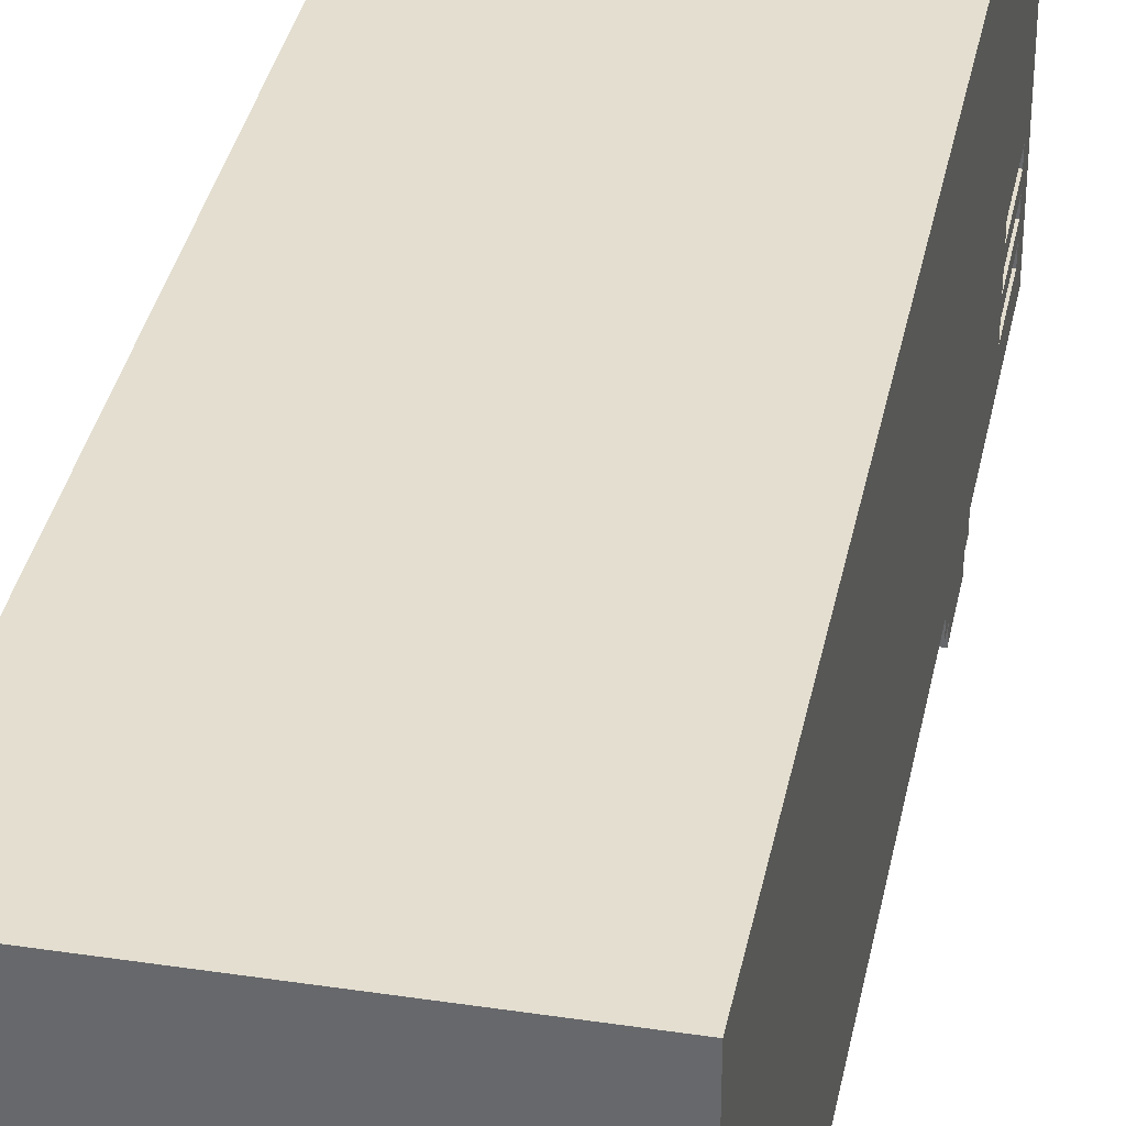
<metadata>
{"format":"obj","ext":"obj","renderer":"f3d","projection":"perspective","resolution":1024,"background":"white","views":[{"elev":35.7,"azim":-168.8,"up":"+Y"}]}
</metadata>
<code>
g bus
v -10 0 17.5
v -10 0 13.5
v -10 0 -13.5
v -10 0 -17.5
v -10 1 18.5
v -10 1 17.5
v -10 1 13.5
v -10 1 12.5
v -10 1 -12.5
v -10 1 -13.5
v -10 1 -17.5
v -10 1 -18.5
v -10 2 32.5
v -10 2 31.5
v -10 2 19.5
v -10 2 18.5
v -10 2 17.5
v -10 2 13.5
v -10 2 12.5
v -10 2 11.5
v -10 2 -11.5
v -10 2 -12.5
v -10 2 -13.5
v -10 2 -17.5
v -10 2 -18.5
v -10 2 -19.5
v -10 2 -29.5
v -10 2 -32.5
v -10 3 31.5
v -10 3 19.5
v -10 3 11.5
v -10 3 -11.5
v -10 3 -19.5
v -10 3 -29.5
v -10 4 30.5
v -10 4 25.5
v -10 5 32.5
v -10 5 31.5
v -10 5 30.5
v -10 5 25.5
v -10 6 30.5
v -10 6 25.5
v -10 6 19.5
v -10 6 18.5
v -10 6 17.5
v -10 6 13.5
v -10 6 12.5
v -10 6 11.5
v -10 6 -11.5
v -10 6 -12.5
v -10 6 -13.5
v -10 6 -17.5
v -10 6 -18.5
v -10 6 -19.5
v -10 6 -29.5
v -10 6 -32.5
v -10 7 30.5
v -10 7 25.5
v -10 7 18.5
v -10 7 17.5
v -10 7 13.5
v -10 7 12.5
v -10 7 -12.5
v -10 7 -13.5
v -10 7 -17.5
v -10 7 -18.5
v -10 7 -31.5
v -10 7 -32.5
v -10 8 32.5
v -10 8 30.5
v -10 8 25.5
v -10 8 17.5
v -10 8 13.5
v -10 8 -13.5
v -10 8 -17.5
v -10 8 -31.5
v -10 9 30.5
v -10 9 25.5
v -10 9 -31.5
v -10 9 -32.5
v -10 10 32.5
v -10 10 -32.5
v -10 11 29.5
v -10 11 12.5
v -10 11 10.5
v -10 11 3.5
v -10 11 1.5
v -10 11 -19.5
v -10 11 -21.5
v -10 11 -28.5
v -10 11 -29.5
v -10 11 -32.5
v -10 19 29.5
v -10 19 12.5
v -10 19 10.5
v -10 19 3.5
v -10 19 1.5
v -10 19 -19.5
v -10 19 -21.5
v -10 19 -28.5
v -10 19 -29.5
v -10 19 -32.5
v -10 23 32.5
v -10 23 -32.5
v -9 4 30.5
v -9 4 25.5
v -9 5 30.5
v -9 5 25.5
v -9 6 30.5
v -9 6 25.5
v -9 7 30.5
v -9 7 25.5
v -9 8 30.5
v -9 8 25.5
v -9 9 30.5
v -9 9 25.5
v 7 3 -5.5
v 7 3 -9.5
v 7 6 -5.5
v 7 6 -9.5
v 8 0 17.5
v 8 0 13.5
v 8 0 -13.5
v 8 0 -17.5
v 8 1 18.5
v 8 1 17.5
v 8 1 13.5
v 8 1 12.5
v 8 1 -12.5
v 8 1 -13.5
v 8 1 -17.5
v 8 1 -18.5
v 8 2 18.5
v 8 2 12.5
v 8 2 -12.5
v 8 2 -18.5
v 8 9 32.5
v 8 9 31.5
v 8 10 32.5
v 8 10 31.5
v 8 11 32.5
v 8 11 31.5
v 8 12 32.5
v 8 12 31.5
v 8 13 32.5
v 8 13 31.5
v 8 14 32.5
v 8 14 31.5
v 8 15 32.5
v 8 15 31.5
v -8 0 17.5
v -8 0 13.5
v -8 0 -13.5
v -8 0 -17.5
v -8 1 18.5
v -8 1 17.5
v -8 1 13.5
v -8 1 12.5
v -8 1 -12.5
v -8 1 -13.5
v -8 1 -17.5
v -8 1 -18.5
v -8 2 18.5
v -8 2 12.5
v -8 2 -12.5
v -8 2 -18.5
v -8 12 32.5
v -8 12 31.5
v -8 13 32.5
v -8 13 31.5
v -8 14 32.5
v -8 14 31.5
v -8 15 32.5
v -8 15 31.5
v -7 3 -5.5
v -7 3 -9.5
v -7 5 -5.5
v -7 6 -5.5
v -7 6 -9.5
v 4 9 32.5
v 4 9 31.5
v 4 10 32.5
v 4 10 31.5
v 4 11 32.5
v 4 11 31.5
v 9 4 30.5
v 9 4 25.5
v 9 5 30.5
v 9 5 25.5
v 9 6 30.5
v 9 6 25.5
v 9 7 30.5
v 9 7 25.5
v 9 8 30.5
v 9 8 25.5
v 9 9 30.5
v 9 9 25.5
v 10 0 17.5
v 10 0 13.5
v 10 0 -13.5
v 10 0 -17.5
v 10 1 18.5
v 10 1 17.5
v 10 1 13.5
v 10 1 12.5
v 10 1 -12.5
v 10 1 -13.5
v 10 1 -17.5
v 10 1 -18.5
v 10 2 32.5
v 10 2 31.5
v 10 2 19.5
v 10 2 18.5
v 10 2 17.5
v 10 2 13.5
v 10 2 12.5
v 10 2 11.5
v 10 2 -11.5
v 10 2 -12.5
v 10 2 -13.5
v 10 2 -17.5
v 10 2 -18.5
v 10 2 -19.5
v 10 2 -29.5
v 10 2 -32.5
v 10 3 31.5
v 10 3 19.5
v 10 3 11.5
v 10 3 -11.5
v 10 3 -19.5
v 10 3 -29.5
v 10 4 30.5
v 10 4 25.5
v 10 4 10.5
v 10 4 7.5
v 10 4 6.5
v 10 4 3.5
v 10 4 -21.5
v 10 4 -24.5
v 10 4 -25.5
v 10 4 -28.5
v 10 5 32.5
v 10 5 31.5
v 10 5 30.5
v 10 5 25.5
v 10 6 30.5
v 10 6 25.5
v 10 6 19.5
v 10 6 18.5
v 10 6 17.5
v 10 6 13.5
v 10 6 12.5
v 10 6 11.5
v 10 6 -11.5
v 10 6 -12.5
v 10 6 -13.5
v 10 6 -17.5
v 10 6 -18.5
v 10 6 -19.5
v 10 6 -29.5
v 10 6 -32.5
v 10 7 30.5
v 10 7 25.5
v 10 7 18.5
v 10 7 17.5
v 10 7 13.5
v 10 7 12.5
v 10 7 -12.5
v 10 7 -13.5
v 10 7 -17.5
v 10 7 -18.5
v 10 7 -31.5
v 10 7 -32.5
v 10 8 32.5
v 10 8 30.5
v 10 8 25.5
v 10 8 17.5
v 10 8 13.5
v 10 8 10.5
v 10 8 3.5
v 10 8 -13.5
v 10 8 -17.5
v 10 8 -21.5
v 10 8 -28.5
v 10 8 -31.5
v 10 9 30.5
v 10 9 25.5
v 10 9 -31.5
v 10 9 -32.5
v 10 10 32.5
v 10 10 10.5
v 10 10 3.5
v 10 10 -21.5
v 10 10 -28.5
v 10 10 -32.5
v 10 11 -29.5
v 10 11 -32.5
v 10 12 29.5
v 10 12 12.5
v 10 12 1.5
v 10 12 -19.5
v 10 19 29.5
v 10 19 12.5
v 10 19 10.5
v 10 19 7.5
v 10 19 6.5
v 10 19 3.5
v 10 19 1.5
v 10 19 -19.5
v 10 19 -21.5
v 10 19 -24.5
v 10 19 -25.5
v 10 19 -28.5
v 10 19 -29.5
v 10 19 -32.5
v 10 23 32.5
v 10 23 -32.5
v -10 2 32.5
v -10 5 32.5
v -10 8 32.5
v -10 10 32.5
v -10 23 32.5
v -8 12 32.5
v -8 13 32.5
v -8 14 32.5
v -8 15 32.5
v -8 16 32.5
v -8 21 32.5
v 4 9 32.5
v 4 10 32.5
v 4 11 32.5
v 8 9 32.5
v 8 10 32.5
v 8 11 32.5
v 8 12 32.5
v 8 13 32.5
v 8 14 32.5
v 8 15 32.5
v 8 16 32.5
v 8 21 32.5
v 10 2 32.5
v 10 5 32.5
v 10 8 32.5
v 10 10 32.5
v 10 23 32.5
v -8 12 31.5
v -8 13 31.5
v -8 14 31.5
v -8 15 31.5
v 4 9 31.5
v 4 10 31.5
v 4 11 31.5
v 8 9 31.5
v 8 10 31.5
v 8 11 31.5
v 8 12 31.5
v 8 13 31.5
v 8 14 31.5
v 8 15 31.5
v -10 4 25.5
v -10 5 25.5
v -10 6 25.5
v -10 7 25.5
v -10 8 25.5
v -10 9 25.5
v -9 4 25.5
v -9 5 25.5
v -9 6 25.5
v -9 7 25.5
v -9 8 25.5
v -9 9 25.5
v 9 4 25.5
v 9 5 25.5
v 9 6 25.5
v 9 7 25.5
v 9 8 25.5
v 9 9 25.5
v 10 4 25.5
v 10 5 25.5
v 10 6 25.5
v 10 7 25.5
v 10 8 25.5
v 10 9 25.5
v -10 1 18.5
v -10 2 18.5
v -8 1 18.5
v -8 2 18.5
v 8 1 18.5
v 8 2 18.5
v 10 1 18.5
v 10 2 18.5
v -10 0 17.5
v -10 1 17.5
v -8 0 17.5
v -8 1 17.5
v 8 0 17.5
v 8 1 17.5
v 10 0 17.5
v 10 1 17.5
v -7 3 -9.5
v -7 6 -9.5
v 7 3 -9.5
v 7 6 -9.5
v -10 1 -12.5
v -10 2 -12.5
v -8 1 -12.5
v -8 2 -12.5
v 8 1 -12.5
v 8 2 -12.5
v 10 1 -12.5
v 10 2 -12.5
v -10 0 -13.5
v -10 1 -13.5
v -8 0 -13.5
v -8 1 -13.5
v 8 0 -13.5
v 8 1 -13.5
v 10 0 -13.5
v 10 1 -13.5
v -10 4 30.5
v -10 5 30.5
v -10 6 30.5
v -10 7 30.5
v -10 8 30.5
v -10 9 30.5
v -9 4 30.5
v -9 5 30.5
v -9 6 30.5
v -9 7 30.5
v -9 8 30.5
v -9 9 30.5
v 9 4 30.5
v 9 5 30.5
v 9 6 30.5
v 9 7 30.5
v 9 8 30.5
v 9 9 30.5
v 10 4 30.5
v 10 5 30.5
v 10 6 30.5
v 10 7 30.5
v 10 8 30.5
v 10 9 30.5
v -10 0 13.5
v -10 1 13.5
v -8 0 13.5
v -8 1 13.5
v 8 0 13.5
v 8 1 13.5
v 10 0 13.5
v 10 1 13.5
v -10 1 12.5
v -10 2 12.5
v -8 1 12.5
v -8 2 12.5
v 8 1 12.5
v 8 2 12.5
v 10 1 12.5
v 10 2 12.5
v -7 3 -5.5
v -7 5 -5.5
v -7 6 -5.5
v -5 3 -5.5
v -5 5 -5.5
v 7 3 -5.5
v 7 6 -5.5
v -10 0 -17.5
v -10 1 -17.5
v -8 0 -17.5
v -8 1 -17.5
v 8 0 -17.5
v 8 1 -17.5
v 10 0 -17.5
v 10 1 -17.5
v -10 1 -18.5
v -10 2 -18.5
v -8 1 -18.5
v -8 2 -18.5
v 8 1 -18.5
v 8 2 -18.5
v 10 1 -18.5
v 10 2 -18.5
v -10 2 -32.5
v -10 6 -32.5
v -10 7 -32.5
v -10 9 -32.5
v -10 10 -32.5
v -10 11 -32.5
v -10 19 -32.5
v -10 23 -32.5
v -9 19 -32.5
v -9 22 -32.5
v -8 20 -32.5
v -8 21 -32.5
v -6 7 -32.5
v -6 8 -32.5
v -6 9 -32.5
v -4 20 -32.5
v -4 21 -32.5
v -3 20 -32.5
v -3 21 -32.5
v -2 20 -32.5
v -2 21 -32.5
v 0 20 -32.5
v 0 21 -32.5
v 1 20 -32.5
v 1 21 -32.5
v 2 20 -32.5
v 2 21 -32.5
v 3 20 -32.5
v 3 21 -32.5
v 5 20 -32.5
v 5 21 -32.5
v 6 7 -32.5
v 6 8 -32.5
v 6 9 -32.5
v 8 20 -32.5
v 8 21 -32.5
v 9 19 -32.5
v 9 22 -32.5
v 10 2 -32.5
v 10 6 -32.5
v 10 7 -32.5
v 10 9 -32.5
v 10 10 -32.5
v 10 11 -32.5
v 10 19 -32.5
v 10 23 -32.5
v -10 0 17.5
v -8 0 17.5
v 8 0 17.5
v 10 0 17.5
v -10 0 13.5
v -8 0 13.5
v 8 0 13.5
v 10 0 13.5
v -10 0 -13.5
v -8 0 -13.5
v 8 0 -13.5
v 10 0 -13.5
v -10 0 -17.5
v -8 0 -17.5
v 8 0 -17.5
v 10 0 -17.5
v -10 1 18.5
v -8 1 18.5
v 8 1 18.5
v 10 1 18.5
v -10 1 17.5
v -8 1 17.5
v 8 1 17.5
v 10 1 17.5
v -10 1 13.5
v -8 1 13.5
v 8 1 13.5
v 10 1 13.5
v -10 1 12.5
v -8 1 12.5
v 8 1 12.5
v 10 1 12.5
v -10 1 -12.5
v -8 1 -12.5
v 8 1 -12.5
v 10 1 -12.5
v -10 1 -13.5
v -8 1 -13.5
v 8 1 -13.5
v 10 1 -13.5
v -10 1 -17.5
v -8 1 -17.5
v 8 1 -17.5
v 10 1 -17.5
v -10 1 -18.5
v -8 1 -18.5
v 8 1 -18.5
v 10 1 -18.5
v -10 2 32.5
v 10 2 32.5
v -10 2 31.5
v -9 2 31.5
v 9 2 31.5
v 10 2 31.5
v -8 2 30.5
v 8 2 30.5
v -10 2 19.5
v -9 2 19.5
v -8 2 19.5
v 8 2 19.5
v 9 2 19.5
v 10 2 19.5
v -10 2 18.5
v -8 2 18.5
v 8 2 18.5
v 10 2 18.5
v -10 2 12.5
v -8 2 12.5
v 8 2 12.5
v 10 2 12.5
v -10 2 11.5
v -9 2 11.5
v -8 2 11.5
v 8 2 11.5
v 9 2 11.5
v 10 2 11.5
v -10 2 -11.5
v -9 2 -11.5
v -8 2 -11.5
v 8 2 -11.5
v 9 2 -11.5
v 10 2 -11.5
v -10 2 -12.5
v -8 2 -12.5
v 8 2 -12.5
v 10 2 -12.5
v -10 2 -18.5
v -8 2 -18.5
v 8 2 -18.5
v 10 2 -18.5
v -10 2 -19.5
v -9 2 -19.5
v -8 2 -19.5
v 8 2 -19.5
v 9 2 -19.5
v 10 2 -19.5
v -10 2 -29.5
v -9 2 -29.5
v -8 2 -29.5
v 8 2 -29.5
v 9 2 -29.5
v 10 2 -29.5
v -10 2 -32.5
v 10 2 -32.5
v -10 5 30.5
v -9 5 30.5
v 9 5 30.5
v 10 5 30.5
v -10 5 25.5
v -9 5 25.5
v 9 5 25.5
v 10 5 25.5
v -7 6 -5.5
v 7 6 -5.5
v -7 6 -9.5
v 7 6 -9.5
v -10 7 30.5
v -9 7 30.5
v 9 7 30.5
v 10 7 30.5
v -10 7 25.5
v -9 7 25.5
v 9 7 25.5
v 10 7 25.5
v -10 9 30.5
v -9 9 30.5
v 9 9 30.5
v 10 9 30.5
v -10 9 25.5
v -9 9 25.5
v 9 9 25.5
v 10 9 25.5
v 4 11 32.5
v 8 11 32.5
v 4 11 31.5
v 8 11 31.5
v -8 13 32.5
v 8 13 32.5
v -8 13 31.5
v 8 13 31.5
v -8 15 32.5
v 8 15 32.5
v -8 15 31.5
v 8 15 31.5
v -7 3 -5.5
v -5 3 -5.5
v 7 3 -5.5
v -7 3 -9.5
v 7 3 -9.5
v -10 4 30.5
v -9 4 30.5
v 9 4 30.5
v 10 4 30.5
v -10 4 25.5
v -9 4 25.5
v 9 4 25.5
v 10 4 25.5
v -10 6 30.5
v -9 6 30.5
v 9 6 30.5
v 10 6 30.5
v -10 6 25.5
v -9 6 25.5
v 9 6 25.5
v 10 6 25.5
v -10 8 30.5
v -9 8 30.5
v 9 8 30.5
v 10 8 30.5
v -10 8 25.5
v -9 8 25.5
v 9 8 25.5
v 10 8 25.5
v 4 9 32.5
v 8 9 32.5
v 4 9 31.5
v 8 9 31.5
v -8 12 32.5
v 8 12 32.5
v -8 12 31.5
v 8 12 31.5
v -8 14 32.5
v 8 14 32.5
v -8 14 31.5
v 8 14 31.5
v -10 23 32.5
v 10 23 32.5
v -10 23 -32.5
v 10 23 -32.5
f 6 2 1
f 7 2 6
f 10 4 3
f 11 4 10
f 16 8 7
f 16 6 5
f 16 7 6
f 17 8 16
f 18 8 17
f 19 8 18
f 22 12 11
f 22 10 9
f 22 11 10
f 23 12 22
f 24 12 23
f 25 12 24
f 29 15 14
f 29 14 13
f 30 16 15
f 30 15 29
f 30 17 16
f 31 21 20
f 31 20 19
f 31 19 18
f 32 22 21
f 32 21 31
f 32 23 22
f 33 27 26
f 33 25 24
f 33 26 25
f 34 28 27
f 34 27 33
f 35 30 29
f 36 30 35
f 37 29 13
f 38 35 29
f 38 29 37
f 39 35 38
f 40 30 36
f 41 39 38
f 41 40 39
f 41 38 37
f 42 30 40
f 42 40 41
f 43 17 30
f 43 30 42
f 44 17 43
f 45 18 17
f 45 17 44
f 46 31 18
f 46 18 45
f 47 31 46
f 48 32 31
f 48 31 47
f 49 23 32
f 49 32 48
f 50 23 49
f 51 24 23
f 51 23 50
f 52 33 24
f 52 24 51
f 53 33 52
f 54 34 33
f 54 33 53
f 55 28 34
f 55 34 54
f 56 28 55
f 57 41 37
f 58 44 43
f 58 43 42
f 59 47 46
f 59 45 44
f 59 44 58
f 59 46 45
f 60 47 59
f 61 47 60
f 62 48 47
f 62 47 61
f 62 50 49
f 62 49 48
f 63 51 50
f 63 50 62
f 63 53 52
f 63 52 51
f 64 53 63
f 65 53 64
f 66 54 53
f 66 53 65
f 66 56 55
f 66 55 54
f 67 56 66
f 68 56 67
f 69 58 57
f 69 60 59
f 69 57 37
f 69 59 58
f 70 60 69
f 71 60 70
f 72 61 60
f 72 60 71
f 73 62 61
f 73 61 72
f 73 64 63
f 73 63 62
f 74 65 64
f 74 64 73
f 75 67 66
f 75 65 74
f 75 66 65
f 76 68 67
f 76 67 75
f 77 70 69
f 78 72 71
f 78 73 72
f 78 76 75
f 78 75 74
f 78 74 73
f 79 68 76
f 79 76 78
f 80 68 79
f 81 77 69
f 81 78 77
f 81 80 79
f 81 79 78
f 82 80 81
f 83 82 81
f 84 82 83
f 85 82 84
f 86 82 85
f 87 82 86
f 88 82 87
f 89 82 88
f 90 82 89
f 91 82 90
f 92 82 91
f 93 83 81
f 93 84 83
f 94 85 84
f 94 84 93
f 95 86 85
f 95 85 94
f 96 87 86
f 96 86 95
f 97 88 87
f 97 87 96
f 98 89 88
f 98 88 97
f 99 90 89
f 99 89 98
f 100 91 90
f 100 90 99
f 101 92 91
f 101 91 100
f 102 92 101
f 103 100 99
f 103 93 81
f 103 102 101
f 103 101 100
f 103 99 98
f 103 98 97
f 103 97 96
f 103 96 95
f 103 95 94
f 103 94 93
f 104 102 103
f 107 106 105
f 108 106 107
f 111 110 109
f 112 110 111
f 115 114 113
f 116 114 115
f 119 118 117
f 120 118 119
f 126 122 121
f 127 122 126
f 130 124 123
f 131 124 130
f 133 128 127
f 133 126 125
f 133 127 126
f 134 128 133
f 135 132 131
f 135 131 130
f 135 130 129
f 136 132 135
f 139 138 137
f 140 138 139
f 141 140 139
f 142 140 141
f 145 144 143
f 146 144 145
f 149 148 147
f 150 148 149
f 151 152 156
f 156 152 157
f 153 154 160
f 160 154 161
f 157 158 163
f 155 156 163
f 156 157 163
f 163 158 164
f 161 162 165
f 160 161 165
f 159 160 165
f 165 162 166
f 167 168 169
f 169 168 170
f 171 172 173
f 173 172 174
f 175 176 177
f 177 176 178
f 178 176 179
f 180 181 182
f 182 181 183
f 182 183 184
f 184 183 185
f 186 187 188
f 188 187 189
f 190 191 192
f 192 191 193
f 194 195 196
f 196 195 197
f 198 199 203
f 203 199 204
f 200 201 207
f 207 201 208
f 204 205 213
f 202 203 213
f 203 204 213
f 213 205 214
f 214 205 215
f 215 205 216
f 208 209 219
f 206 207 219
f 207 208 219
f 219 209 220
f 220 209 221
f 221 209 222
f 211 212 226
f 210 211 226
f 212 213 227
f 226 212 227
f 213 214 227
f 217 218 228
f 216 217 228
f 215 216 228
f 218 219 229
f 228 218 229
f 219 220 229
f 223 224 230
f 221 222 230
f 222 223 230
f 224 225 231
f 230 224 231
f 226 227 232
f 232 227 233
f 228 229 234
f 234 229 235
f 235 229 236
f 236 229 237
f 230 231 238
f 238 231 239
f 239 231 240
f 240 231 241
f 210 226 242
f 226 232 243
f 242 226 243
f 243 232 244
f 233 227 245
f 243 244 246
f 244 245 246
f 242 243 246
f 245 227 247
f 246 245 247
f 227 214 248
f 247 227 248
f 248 214 249
f 214 215 250
f 249 214 250
f 215 228 251
f 250 215 251
f 251 228 252
f 228 234 253
f 252 228 253
f 229 220 254
f 237 229 254
f 254 220 255
f 220 221 256
f 255 220 256
f 221 230 257
f 256 221 257
f 257 230 258
f 230 238 259
f 258 230 259
f 231 225 260
f 241 231 260
f 260 225 261
f 242 246 262
f 248 249 263
f 247 248 263
f 249 250 264
f 251 252 264
f 263 249 264
f 250 251 264
f 264 252 265
f 265 252 266
f 252 253 267
f 266 252 267
f 255 256 268
f 254 255 268
f 257 258 268
f 256 257 268
f 268 258 269
f 269 258 270
f 258 259 271
f 270 258 271
f 260 261 272
f 272 261 273
f 242 262 274
f 262 263 274
f 264 265 274
f 263 264 274
f 274 265 275
f 275 265 276
f 265 266 277
f 276 265 277
f 266 267 278
f 277 266 278
f 267 253 279
f 278 267 279
f 253 234 279
f 234 235 279
f 236 237 280
f 237 254 280
f 254 268 280
f 268 269 280
f 269 270 281
f 280 269 281
f 270 271 282
f 281 270 282
f 259 238 283
f 282 271 283
f 271 259 283
f 238 239 283
f 240 241 284
f 260 272 284
f 241 260 284
f 272 273 285
f 284 272 285
f 274 275 286
f 277 278 287
f 278 279 287
f 276 277 287
f 285 273 288
f 284 285 288
f 288 273 289
f 274 286 290
f 286 287 290
f 287 279 291
f 290 287 291
f 279 235 291
f 281 282 292
f 236 280 292
f 282 283 292
f 280 281 292
f 283 239 293
f 292 283 293
f 288 289 294
f 240 284 294
f 284 288 294
f 294 289 295
f 294 295 296
f 296 295 297
f 290 291 298
f 298 291 299
f 292 293 300
f 300 293 301
f 290 298 302
f 298 299 302
f 299 291 303
f 302 299 303
f 291 235 304
f 303 291 304
f 235 236 305
f 304 235 305
f 236 292 306
f 305 236 306
f 292 300 307
f 306 292 307
f 300 301 308
f 307 300 308
f 301 293 309
f 308 301 309
f 293 239 310
f 309 293 310
f 239 240 311
f 310 239 311
f 240 294 312
f 311 240 312
f 294 296 313
f 312 294 313
f 296 297 314
f 313 296 314
f 314 297 315
f 308 309 316
f 302 303 316
f 314 315 316
f 313 314 316
f 305 306 316
f 306 307 316
f 307 308 316
f 312 313 316
f 311 312 316
f 309 310 316
f 310 311 316
f 290 302 316
f 303 304 316
f 304 305 316
f 316 315 317
f 323 322 321
f 324 322 323
f 325 322 324
f 326 322 325
f 327 322 326
f 328 322 327
f 329 321 320
f 330 323 321
f 330 321 329
f 331 323 330
f 332 329 320
f 334 323 331
f 335 323 334
f 336 325 324
f 337 325 336
f 338 327 326
f 339 328 327
f 339 327 338
f 340 322 328
f 340 328 339
f 341 319 318
f 342 320 319
f 342 319 341
f 343 333 332
f 343 320 342
f 343 332 320
f 344 339 338
f 344 333 343
f 344 338 337
f 344 335 334
f 344 336 335
f 344 337 336
f 344 334 333
f 344 340 339
f 345 322 340
f 345 340 344
f 353 351 350
f 353 352 351
f 354 352 353
f 355 352 354
f 356 347 346
f 357 347 356
f 358 349 348
f 359 349 358
f 366 361 360
f 367 361 366
f 368 363 362
f 369 363 368
f 370 365 364
f 371 365 370
f 378 373 372
f 379 373 378
f 380 375 374
f 381 375 380
f 382 377 376
f 383 377 382
f 386 385 384
f 387 385 386
f 390 389 388
f 391 389 390
f 394 393 392
f 395 393 394
f 398 397 396
f 399 397 398
f 402 401 400
f 403 401 402
f 406 405 404
f 407 405 406
f 410 409 408
f 411 409 410
f 414 413 412
f 415 413 414
f 418 417 416
f 419 417 418
f 420 421 426
f 426 421 427
f 422 423 428
f 428 423 429
f 424 425 430
f 430 425 431
f 432 433 438
f 438 433 439
f 434 435 440
f 440 435 441
f 436 437 442
f 442 437 443
f 444 445 446
f 446 445 447
f 448 449 450
f 450 449 451
f 452 453 454
f 454 453 455
f 456 457 458
f 458 457 459
f 460 461 463
f 461 462 464
f 463 461 464
f 463 464 465
f 464 462 466
f 465 464 466
f 467 468 469
f 469 468 470
f 471 472 473
f 473 472 474
f 475 476 477
f 477 476 478
f 479 480 481
f 481 480 482
f 488 489 491
f 489 490 491
f 491 490 492
f 491 492 493
f 493 492 494
f 484 485 495
f 485 486 495
f 495 486 496
f 486 487 497
f 496 486 497
f 493 494 498
f 491 493 498
f 494 492 499
f 498 494 499
f 491 498 500
f 498 499 500
f 499 492 501
f 500 499 501
f 491 500 502
f 500 501 502
f 501 492 503
f 502 501 503
f 491 502 504
f 502 503 504
f 503 492 505
f 504 503 505
f 491 504 506
f 504 505 506
f 505 492 507
f 506 505 507
f 491 506 508
f 506 507 508
f 507 492 509
f 508 507 509
f 491 508 510
f 508 509 510
f 509 492 511
f 510 509 511
f 491 510 512
f 510 511 512
f 511 492 513
f 512 511 513
f 495 496 514
f 484 495 514
f 496 497 515
f 514 496 515
f 497 487 516
f 515 497 516
f 491 512 517
f 512 513 517
f 513 492 518
f 517 513 518
f 491 517 519
f 488 491 519
f 517 518 519
f 518 492 520
f 519 518 520
f 492 490 520
f 483 484 521
f 484 514 522
f 521 484 522
f 514 515 523
f 522 514 523
f 515 516 523
f 516 487 524
f 523 516 524
f 487 488 525
f 524 487 525
f 488 519 526
f 525 488 526
f 519 520 527
f 526 519 527
f 520 490 528
f 527 520 528
f 533 530 529
f 534 530 533
f 535 532 531
f 536 532 535
f 541 538 537
f 542 538 541
f 543 540 539
f 544 540 543
f 549 546 545
f 550 546 549
f 551 548 547
f 552 548 551
f 557 554 553
f 558 554 557
f 559 556 555
f 560 556 559
f 565 562 561
f 566 562 565
f 567 564 563
f 568 564 567
f 573 570 569
f 574 570 573
f 575 572 571
f 576 572 575
f 579 578 577
f 580 578 579
f 581 578 580
f 582 578 581
f 583 581 580
f 584 581 583
f 585 580 579
f 586 583 580
f 586 580 585
f 587 584 583
f 587 583 586
f 588 581 584
f 588 584 587
f 589 582 581
f 589 581 588
f 590 582 589
f 591 587 586
f 591 586 585
f 592 588 587
f 592 587 591
f 593 590 589
f 593 588 592
f 593 589 588
f 594 590 593
f 596 593 592
f 597 593 596
f 599 596 595
f 600 596 599
f 601 597 596
f 601 596 600
f 602 598 597
f 602 597 601
f 603 598 602
f 604 598 603
f 605 600 599
f 606 601 600
f 606 600 605
f 607 602 601
f 607 601 606
f 608 603 602
f 608 602 607
f 609 604 603
f 609 603 608
f 610 604 609
f 611 606 605
f 611 607 606
f 612 608 607
f 612 607 611
f 613 610 609
f 613 608 612
f 613 609 608
f 614 610 613
f 616 613 612
f 617 613 616
f 619 616 615
f 620 616 619
f 621 617 616
f 621 616 620
f 622 618 617
f 622 617 621
f 623 618 622
f 624 618 623
f 625 620 619
f 626 621 620
f 626 620 625
f 627 622 621
f 627 621 626
f 628 623 622
f 628 622 627
f 629 624 623
f 629 623 628
f 630 624 629
f 631 626 625
f 631 627 626
f 631 630 629
f 631 629 628
f 631 628 627
f 632 630 631
f 637 634 633
f 638 634 637
f 639 636 635
f 640 636 639
f 643 642 641
f 644 642 643
f 649 646 645
f 650 646 649
f 651 648 647
f 652 648 651
f 657 654 653
f 658 654 657
f 659 656 655
f 660 656 659
f 663 662 661
f 664 662 663
f 667 666 665
f 668 666 667
f 671 670 669
f 672 670 671
f 673 674 676
f 674 675 676
f 676 675 677
f 678 679 682
f 682 679 683
f 680 681 684
f 684 681 685
f 686 687 690
f 690 687 691
f 688 689 692
f 692 689 693
f 694 695 698
f 698 695 699
f 696 697 700
f 700 697 701
f 702 703 704
f 704 703 705
f 706 707 708
f 708 707 709
f 710 711 712
f 712 711 713
f 714 715 716
f 716 715 717

</code>
